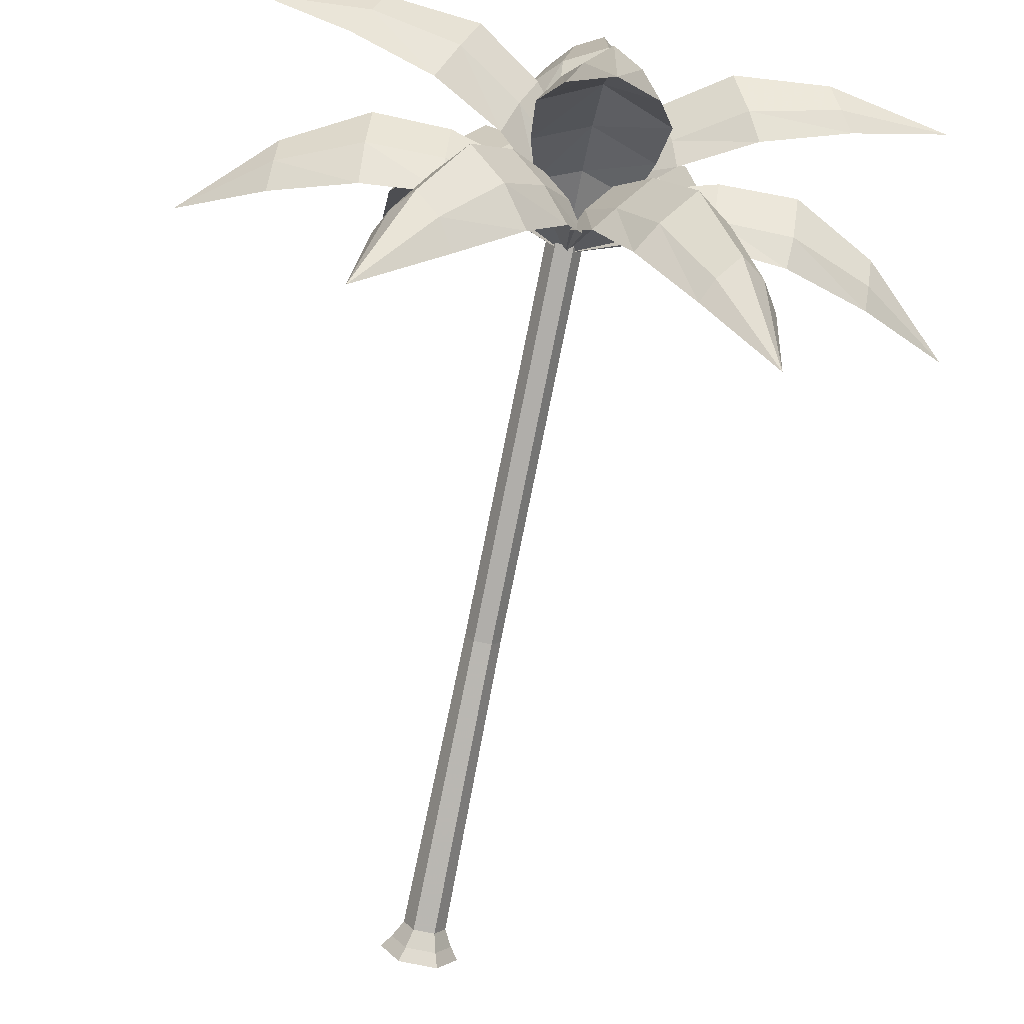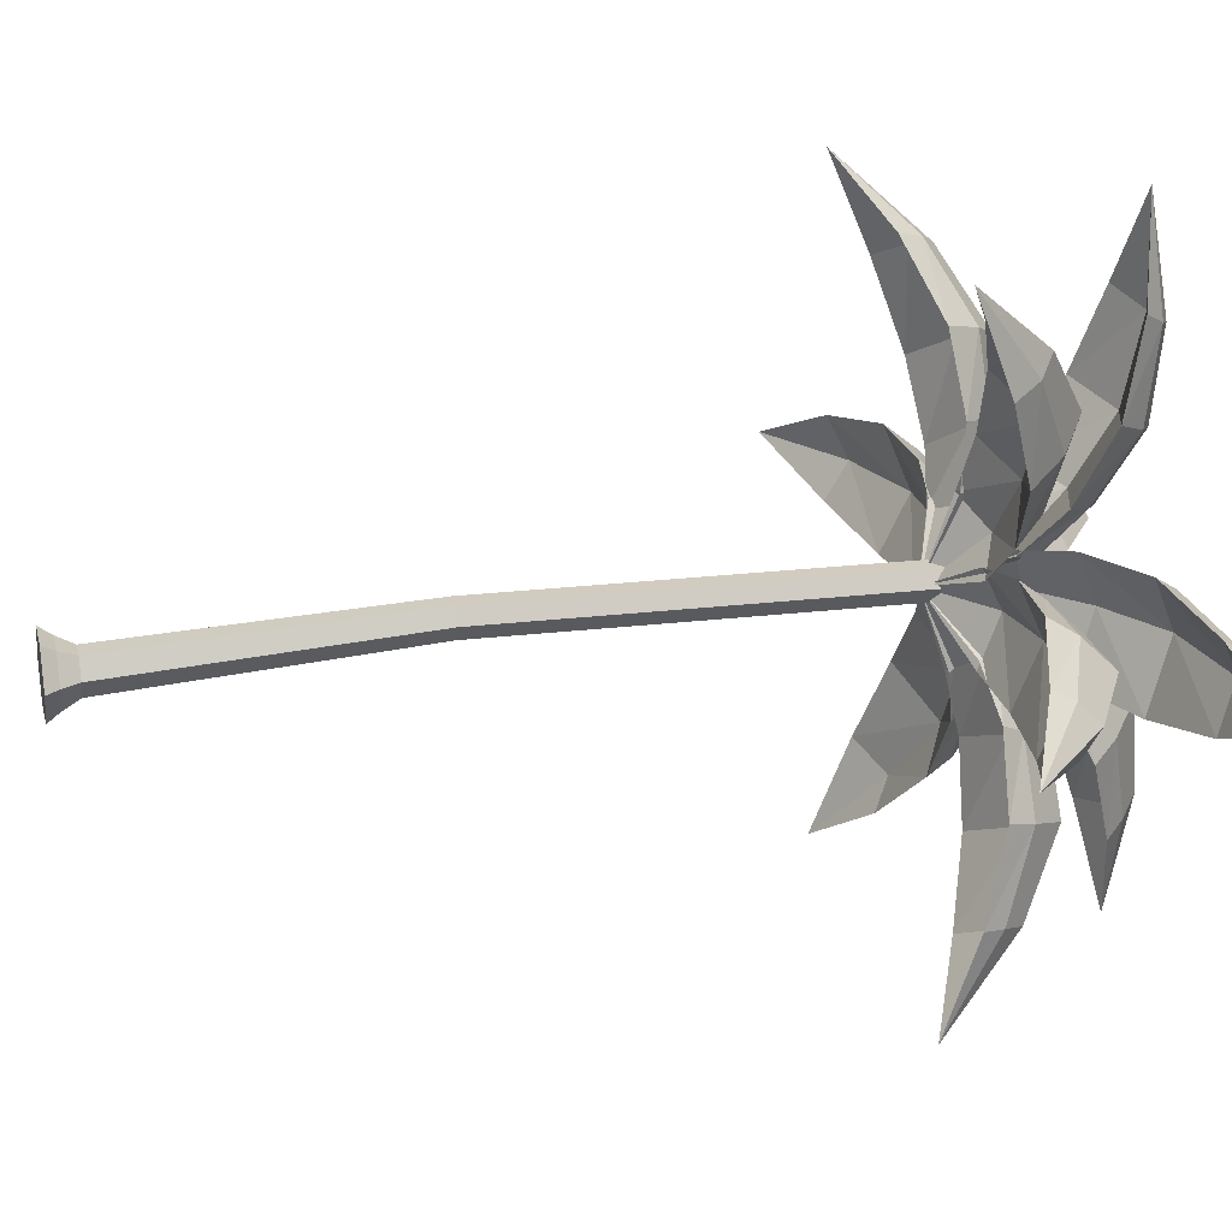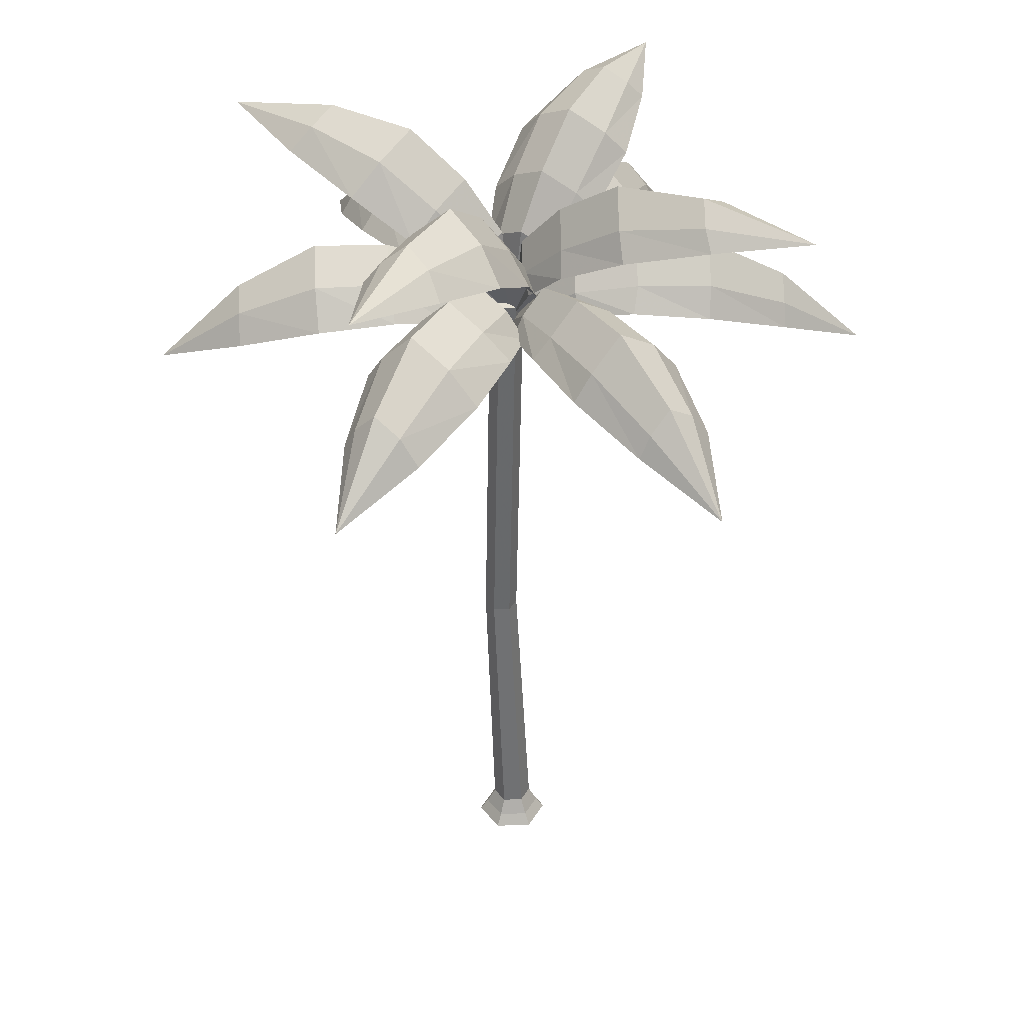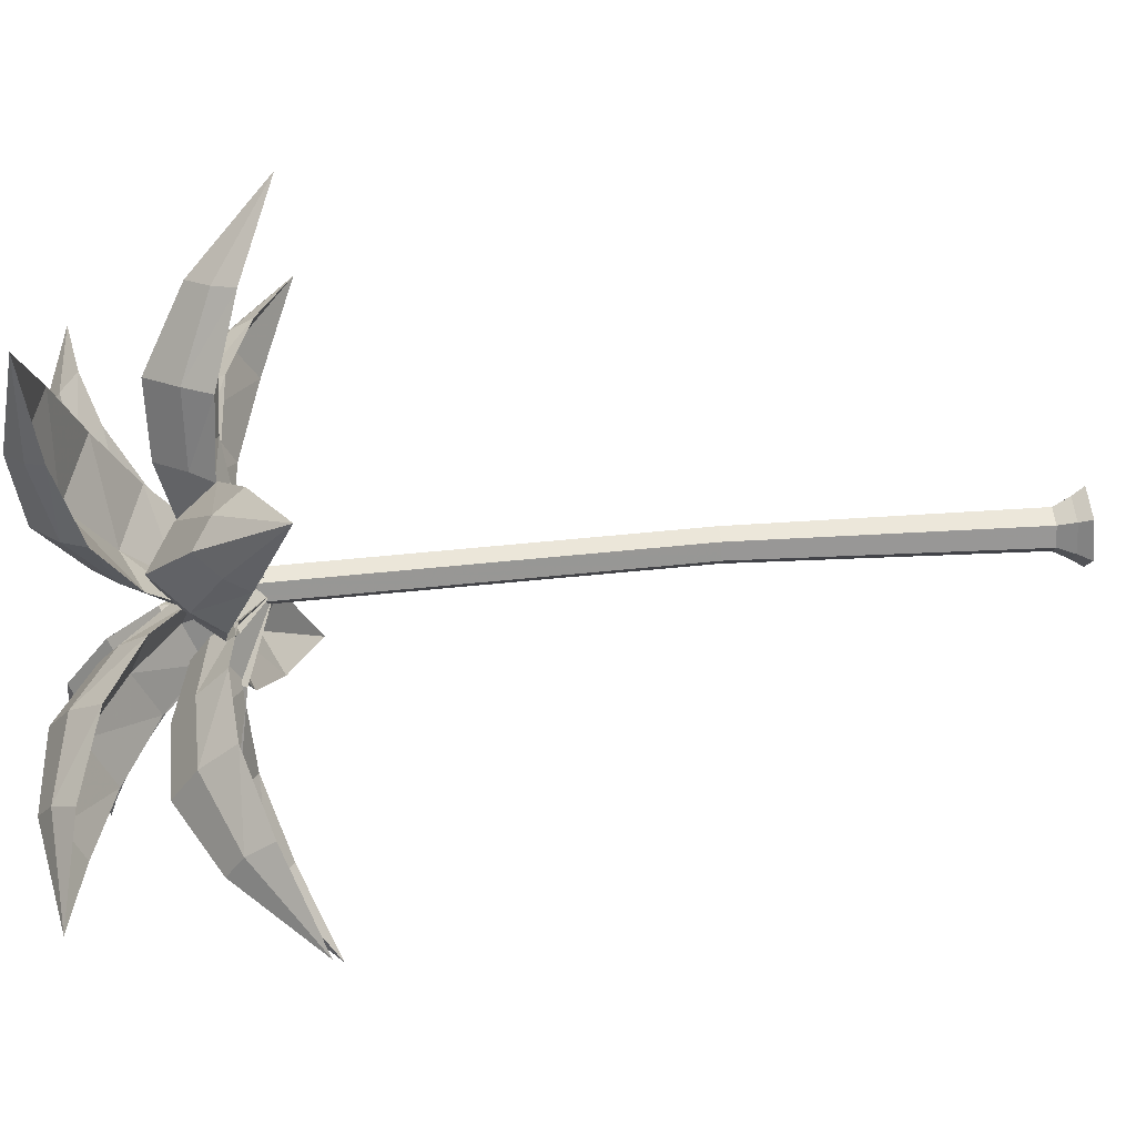
<metadata>
{"format":"obj","ext":"obj","renderer":"f3d","projection":"perspective","resolution":1024,"background":"white","views":[{"elev":-78.9,"azim":168.6,"up":"+Z"},{"elev":24.2,"azim":76.6,"up":"+Z"},{"elev":37.1,"azim":117.0,"up":"+Y"},{"elev":52.3,"azim":-95.6,"up":"+Z"}]}
</metadata>
<code>
g
v 0.3893 -4.341 -0.01193
v 0.2064 -4.341 -0.3288
v -0.1595 -4.341 -0.3288
v -0.3424 -4.341 -0.01193
v -0.1595 -4.341 0.3049
v 0.2064 -4.341 0.3049
v 0.3077 -4.223 -0.01193
v 0.1656 -4.223 -0.2581
v -0.1187 -4.223 -0.2581
v -0.2608 -4.223 -0.01193
v -0.1187 -4.223 0.2342
v 0.1656 -4.223 0.2342
v 0.2222 -4.063 -0.01193
v 0.1228 -4.063 -0.1841
v -0.07597 -4.063 -0.1841
v -0.1754 -4.063 -0.01193
v -0.07597 -4.063 0.1602
v 0.1228 -4.063 0.1602
v 0.1911 -1.257 0.1231
v 0.1073 -1.257 -0.02218
v -0.06044 -1.257 -0.02218
v -0.1443 -1.257 0.1231
v -0.06044 -1.257 0.2683
v 0.1073 -1.257 0.2683
v 0.1911 2.656 0.04655
v 0.1073 2.656 -0.0987
v -0.06044 2.656 -0.0987
v -0.1443 2.656 0.04655
v -0.06044 2.656 0.1918
v 0.1073 2.656 0.1918
v 0 2.463 0.000125
v -0.008809 3.189 0.2559
v 0.4668 3.042 0.3897
v 0.2554 3.233 0.2271
v -0.03523 3.388 0.1265
v -0.2731 3.189 0.2559
v -0.4052 3.042 0.3897
v -0.01951 3.612 0.7088
v 0.5846 3.404 0.787
v 0.3161 3.668 0.6722
v -0.05307 3.865 0.5444
v -0.3551 3.612 0.7088
v -0.5229 3.404 0.787
v -0.02242 3.998 1.316
v 0.6165 3.759 1.445
v 0.3326 4.058 1.277
v -0.05791 4.266 1.142
v -0.3774 3.998 1.316
v -0.5549 3.759 1.445
v -0.004905 4.161 2.125
v 0.4239 3.985 2.243
v 0.2333 4.201 2.099
v -0.02873 4.341 2.008
v -0.2431 4.161 2.125
v -0.3622 3.985 2.243
v 0 4.131 3.122
v 0.6099 2.891 0.008775
v 0.6422 2.695 -0.4669
v 0.6099 2.944 -0.2555
v 0.6099 3.129 0.03521
v 0.6099 2.891 0.273
v 0.6422 2.695 0.4051
v 1.22 2.999 0.01948
v 1.172 2.782 -0.5846
v 1.22 3.066 -0.3161
v 1.22 3.301 0.05305
v 1.22 2.999 0.3551
v 1.172 2.782 0.5229
v 1.94 2.993 0.02238
v 1.918 2.722 -0.6166
v 1.94 3.064 -0.3326
v 1.94 3.312 0.05789
v 1.94 2.993 0.3774
v 1.918 2.722 0.5548
v 2.707 2.689 0.004866
v 2.71 2.477 -0.4239
v 2.707 2.737 -0.2334
v 2.707 2.904 0.02869
v 2.707 2.689 0.2431
v 2.71 2.477 0.3622
v 3.527 2.121 -5.4e-05
v 0.000168 2.463 -4.4e-05
v 0.2559 3.189 0.008784
v 0.3897 3.042 -0.4669
v 0.2272 3.233 -0.2555
v 0.1265 3.388 0.03521
v 0.2559 3.189 0.273
v 0.3897 3.042 0.4052
v 0.7088 3.612 0.0195
v 0.787 3.404 -0.5846
v 0.6723 3.668 -0.3161
v 0.5444 3.865 0.05306
v 0.7088 3.612 0.3551
v 0.787 3.404 0.5229
v 1.316 3.998 0.02241
v 1.445 3.759 -0.6165
v 1.277 4.058 -0.3326
v 1.142 4.266 0.05792
v 1.316 3.998 0.3774
v 1.445 3.759 0.5549
v 2.125 4.161 0.004905
v 2.243 3.985 -0.4239
v 2.099 4.201 -0.2333
v 2.008 4.341 0.02873
v 2.125 4.161 0.2431
v 2.243 3.985 0.3622
v 3.122 4.131 -1e-06
v -0.000169 2.463 -4.5e-05
v -0.2559 3.189 -0.008834
v -0.3897 3.042 0.4668
v -0.2272 3.233 0.2554
v -0.1265 3.388 -0.03525
v -0.2559 3.189 -0.2731
v -0.3897 3.042 -0.4052
v -0.7088 3.612 -0.01953
v -0.787 3.404 0.5845
v -0.6723 3.668 0.3161
v -0.5444 3.865 -0.05308
v -0.7088 3.612 -0.3551
v -0.787 3.404 -0.5229
v -1.316 3.998 -0.02242
v -1.445 3.759 0.6165
v -1.277 4.058 0.3326
v -1.142 4.266 -0.05791
v -1.316 3.998 -0.3774
v -1.445 3.759 -0.5549
v -2.125 4.161 -0.004905
v -2.243 3.985 0.4239
v -2.099 4.201 0.2333
v -2.008 4.341 -0.02872
v -2.125 4.161 -0.2431
v -2.243 3.985 -0.3622
v -3.122 4.131 -1e-06
v -0.6099 2.891 -0.008842
v -0.6422 2.695 0.4668
v -0.6099 2.944 0.2554
v -0.6099 3.129 -0.03526
v -0.6099 2.891 -0.2731
v -0.6422 2.695 -0.4052
v -1.22 2.999 -0.01954
v -1.172 2.782 0.5845
v -1.22 3.066 0.3161
v -1.22 3.301 -0.05309
v -1.22 2.999 -0.3551
v -1.172 2.782 -0.5229
v -1.94 2.993 -0.02245
v -1.918 2.722 0.6165
v -1.94 3.064 0.3325
v -1.94 3.312 -0.05794
v -1.94 2.993 -0.3774
v -1.918 2.722 -0.5549
v -2.707 2.689 -0.004943
v -2.71 2.477 0.4239
v -2.707 2.737 0.2333
v -2.707 2.904 -0.02876
v -2.707 2.689 -0.2432
v -2.71 2.477 -0.3623
v -3.527 2.121 -5.4e-05
v -0.2973 2.891 -0.5327
v -0.7254 2.695 -0.3228
v -0.5262 2.944 -0.4005
v -0.2745 3.129 -0.5459
v -0.06849 2.891 -0.6648
v 0.02979 2.695 -0.7588
v -0.593 2.999 -1.066
v -1.092 2.782 -0.7231
v -0.8837 3.066 -0.8984
v -0.564 3.301 -1.083
v -0.3024 2.999 -1.234
v -0.1333 2.782 -1.277
v -0.9504 2.993 -1.691
v -1.493 2.722 -1.352
v -1.258 3.064 -1.513
v -0.9196 3.312 -1.709
v -0.643 2.993 -1.868
v -0.4782 2.722 -1.938
v -1.349 2.689 -2.347
v -1.722 2.477 -2.135
v -1.555 2.737 -2.228
v -1.329 2.904 -2.359
v -1.143 2.689 -2.466
v -1.041 2.477 -2.528
v -1.763 2.121 -3.054
v 0.3126 2.891 -0.5238
v -0.08319 2.695 -0.7896
v 0.08374 2.944 -0.656
v 0.3355 3.129 -0.5106
v 0.5414 2.891 -0.3917
v 0.672 2.695 -0.3536
v 0.6268 2.999 -1.047
v 0.07994 2.782 -1.308
v 0.3362 3.066 -1.214
v 0.6559 3.301 -1.03
v 0.9175 2.999 -0.8789
v 1.039 2.782 -0.7539
v 0.9892 2.993 -1.669
v 0.4249 2.722 -1.969
v 0.6818 3.064 -1.846
v 1.02 3.312 -1.651
v 1.297 2.993 -1.491
v 1.439 2.722 -1.383
v 1.358 2.689 -2.342
v 0.988 2.477 -2.559
v 1.151 2.737 -2.461
v 1.378 2.904 -2.33
v 1.564 2.689 -2.223
v 1.669 2.477 -2.166
v 1.763 2.121 -3.054
v -0.3126 2.891 0.5238
v 0.08319 2.695 0.7896
v -0.08374 2.944 0.6559
v -0.3355 3.129 0.5106
v -0.5414 2.891 0.3917
v -0.672 2.695 0.3535
v -0.6268 2.999 1.047
v -0.07994 2.782 1.308
v -0.3362 3.066 1.214
v -0.6559 3.301 1.03
v -0.9175 2.999 0.8788
v -1.039 2.782 0.7538
v -0.9892 2.993 1.669
v -0.4249 2.722 1.969
v -0.6818 3.064 1.846
v -1.02 3.312 1.651
v -1.297 2.993 1.491
v -1.439 2.722 1.383
v -1.358 2.689 2.342
v -0.988 2.477 2.559
v -1.151 2.737 2.461
v -1.378 2.904 2.33
v -1.564 2.689 2.223
v -1.669 2.477 2.166
v -1.763 2.121 3.054
v 0 2.463 -0.000212
v 0.008808 3.189 -0.256
v -0.4668 3.042 -0.3898
v -0.2554 3.233 -0.2272
v 0.03523 3.389 -0.1265
v 0.2731 3.189 -0.256
v 0.4052 3.042 -0.3898
v 0.01951 3.612 -0.7088
v -0.5846 3.404 -0.7871
v -0.3161 3.668 -0.6723
v 0.05307 3.865 -0.5444
v 0.3551 3.612 -0.7088
v 0.5229 3.404 -0.7871
v 0.02242 3.998 -1.316
v -0.6165 3.759 -1.445
v -0.3326 4.058 -1.277
v 0.05791 4.266 -1.142
v 0.3774 3.998 -1.316
v 0.5549 3.759 -1.445
v 0.004905 4.161 -2.125
v -0.4239 3.985 -2.243
v -0.2333 4.201 -2.099
v 0.02873 4.341 -2.008
v 0.2431 4.161 -2.125
v 0.3622 3.985 -2.243
v 0 4.131 -3.122
v 0 2.421 -4.6e-05
v 0.2973 2.891 0.5326
v 0.7254 2.695 0.3227
v 0.5262 2.944 0.4005
v 0.2745 3.129 0.5458
v 0.06849 2.891 0.6647
v -0.02979 2.695 0.7587
v 0.593 2.999 1.066
v 1.092 2.782 0.723
v 0.8837 3.066 0.8984
v 0.564 3.301 1.083
v 0.3024 2.999 1.234
v 0.1333 2.782 1.277
v 0.9504 2.993 1.691
v 1.493 2.722 1.352
v 1.258 3.064 1.513
v 0.9196 3.312 1.709
v 0.643 2.993 1.868
v 0.4782 2.722 1.938
v 1.349 2.689 2.347
v 1.722 2.477 2.135
v 1.555 2.737 2.227
v 1.329 2.904 2.358
v 1.143 2.689 2.466
v 1.041 2.477 2.528
v 1.763 2.121 3.054
g trunk
f 25 29 30
f 25 27 28
f 25 28 29
f 25 26 27
f 1 3 2
f 1 4 3
f 1 5 4
f 1 6 5
f 25 30 24
f 26 25 19
f 27 26 20
f 28 27 21
f 29 28 22
f 30 29 23
f 24 23 17
f 19 24 18
f 20 19 13
f 21 20 14
f 22 21 15
f 23 22 16
f 16 15 9
f 15 14 8
f 14 13 7
f 13 18 12
f 18 17 11
f 17 16 10
f 24 19 25
f 19 20 26
f 20 21 27
f 21 22 28
f 22 23 29
f 23 24 30
f 17 18 24
f 18 13 19
f 13 14 20
f 14 15 21
f 15 16 22
f 16 17 23
f 10 11 17
f 4 11 10
f 4 5 11
f 5 12 11
f 5 6 12
f 6 7 12
f 6 1 7
f 1 8 7
f 1 2 8
f 2 9 8
f 2 3 9
f 3 10 9
f 3 4 10
f 9 10 16
f 8 9 15
f 7 8 14
f 12 7 13
f 11 12 18
g leaves
f 80 75 81
f 75 76 81
f 69 76 75
f 69 70 76
f 63 70 69
f 68 63 69
f 68 69 74
f 74 69 75
f 74 75 80
f 62 63 68
f 62 57 63
f 57 64 63
f 57 58 64
f 260 58 57
f 260 57 62
f 260 184 189
f 189 184 190
f 184 191 190
f 190 191 197
f 190 197 196
f 196 197 203
f 196 203 202
f 201 196 202
f 195 196 201
f 195 190 196
f 189 190 195
f 63 64 70
f 261 262 268
f 261 268 267
f 267 268 274
f 267 274 273
f 273 274 280
f 273 280 279
f 279 280 285
f 284 279 285
f 278 279 284
f 278 273 279
f 272 273 278
f 272 267 273
f 266 267 272
f 266 261 267
f 260 261 266
f 260 262 261
f 260 185 184
f 184 185 191
f 164 159 165
f 164 165 170
f 170 165 171
f 170 171 176
f 176 171 177
f 176 177 182
f 182 177 183
f 177 178 183
f 171 178 177
f 171 172 178
f 165 172 171
f 165 166 172
f 159 166 165
f 159 160 166
f 260 160 159
f 260 159 164
f 260 134 139
f 260 135 134
f 134 135 141
f 134 141 140
f 139 134 140
f 139 140 145
f 145 140 146
f 145 146 151
f 151 146 152
f 151 152 157
f 157 152 158
f 152 153 158
f 146 153 152
f 146 147 153
f 140 147 146
f 140 141 147
f 220 221 226
f 226 221 227
f 221 228 227
f 227 228 233
f 232 227 233
f 226 227 232
f 221 222 228
f 215 222 221
f 220 215 221
f 214 215 220
f 214 209 215
f 209 216 215
f 215 216 222
f 209 210 216
f 260 210 209
f 260 209 214
f 234 236 235
f 235 236 242
f 235 242 241
f 241 242 248
f 241 248 247
f 247 248 254
f 247 254 253
f 253 254 259
f 258 253 259
f 252 253 258
f 252 247 253
f 246 247 252
f 246 241 247
f 240 241 246
f 240 235 241
f 234 235 240
f 82 84 83
f 82 83 88
f 88 83 89
f 88 89 94
f 94 89 95
f 94 95 100
f 100 95 101
f 100 101 106
f 106 101 107
f 101 102 107
f 95 102 101
f 95 96 102
f 89 96 95
f 89 90 96
f 83 90 89
f 83 84 90
f 32 33 39
f 32 39 38
f 38 39 45
f 38 45 44
f 44 45 51
f 44 51 50
f 50 51 56
f 55 50 56
f 49 50 55
f 49 44 50
f 43 44 49
f 43 38 44
f 37 38 43
f 37 32 38
f 31 32 37
f 31 33 32
f 108 110 109
f 108 109 114
f 114 109 115
f 109 116 115
f 109 110 116
f 115 116 122
f 115 122 121
f 120 115 121
f 120 121 126
f 126 121 127
f 121 128 127
f 121 122 128
f 127 128 133
f 132 127 133
f 126 127 132
f 114 115 120
f 201 202 207
f 207 202 208
f 202 203 208
f 79 80 81
f 78 79 81
f 77 78 81
f 76 77 81
f 70 77 76
f 70 71 77
f 71 78 77
f 71 72 78
f 72 79 78
f 72 73 79
f 73 80 79
f 73 74 80
f 67 74 73
f 66 67 73
f 66 73 72
f 65 66 72
f 65 72 71
f 64 65 71
f 64 71 70
f 58 65 64
f 58 59 65
f 59 66 65
f 59 60 66
f 60 67 66
f 60 61 67
f 61 68 67
f 61 62 68
f 260 62 61
f 260 61 60
f 260 60 59
f 260 59 58
f 260 189 188
f 260 188 187
f 260 187 186
f 260 186 185
f 185 186 192
f 185 192 191
f 191 192 198
f 191 198 197
f 197 198 204
f 197 204 203
f 203 204 208
f 204 205 208
f 205 206 208
f 206 207 208
f 200 207 206
f 200 201 207
f 194 201 200
f 194 195 201
f 188 195 194
f 188 189 195
f 187 188 194
f 187 194 193
f 186 187 193
f 186 193 192
f 192 193 199
f 192 199 198
f 198 199 205
f 198 205 204
f 199 206 205
f 199 200 206
f 193 200 199
f 193 194 200
f 245 246 252
f 245 252 251
f 251 252 258
f 251 258 257
f 250 251 257
f 244 251 250
f 244 245 251
f 238 245 244
f 238 239 245
f 234 239 238
f 234 240 239
f 239 240 246
f 239 246 245
f 85 86 92
f 85 92 91
f 84 85 91
f 84 91 90
f 90 91 97
f 91 98 97
f 91 92 98
f 92 99 98
f 92 93 99
f 93 100 99
f 93 94 100
f 87 94 93
f 87 88 94
f 82 88 87
f 82 87 86
f 82 86 85
f 82 85 84
f 234 238 237
f 237 238 244
f 237 244 243
f 243 244 250
f 243 250 249
f 249 250 256
f 249 256 255
f 255 256 259
f 254 255 259
f 248 255 254
f 248 249 255
f 242 249 248
f 242 243 249
f 236 243 242
f 236 237 243
f 234 237 236
f 108 114 113
f 108 113 112
f 108 112 111
f 108 111 110
f 110 111 117
f 111 118 117
f 111 112 118
f 112 119 118
f 112 113 119
f 113 120 119
f 113 114 120
f 119 120 126
f 119 126 125
f 118 119 125
f 118 125 124
f 117 118 124
f 117 124 123
f 116 117 123
f 116 123 122
f 122 123 129
f 123 130 129
f 123 124 130
f 124 131 130
f 124 125 131
f 125 132 131
f 125 126 132
f 131 132 133
f 130 131 133
f 129 130 133
f 128 129 133
f 122 129 128
f 110 117 116
f 36 37 43
f 36 43 42
f 42 43 49
f 42 49 48
f 48 49 55
f 48 55 54
f 47 48 54
f 41 48 47
f 41 42 48
f 35 42 41
f 35 36 42
f 31 36 35
f 31 37 36
f 31 35 34
f 34 35 41
f 34 41 40
f 40 41 47
f 40 47 46
f 46 47 53
f 46 53 52
f 52 53 56
f 51 52 56
f 45 52 51
f 45 46 52
f 39 46 45
f 39 40 46
f 33 40 39
f 33 34 40
f 31 34 33
f 260 264 263
f 263 264 270
f 264 271 270
f 270 271 277
f 271 278 277
f 271 272 278
f 265 272 271
f 264 265 271
f 260 265 264
f 260 266 265
f 265 266 272
f 210 217 216
f 210 211 217
f 260 211 210
f 260 212 211
f 260 213 212
f 260 214 213
f 213 214 220
f 213 220 219
f 212 213 219
f 212 219 218
f 211 212 218
f 211 218 217
f 217 218 224
f 217 224 223
f 216 217 223
f 216 223 222
f 222 223 229
f 222 229 228
f 228 229 233
f 229 230 233
f 230 231 233
f 231 232 233
f 225 232 231
f 225 226 232
f 219 226 225
f 219 220 226
f 218 219 225
f 218 225 224
f 224 225 231
f 224 231 230
f 223 224 230
f 223 230 229
f 54 55 56
f 53 54 56
f 47 54 53
f 263 270 269
f 262 263 269
f 260 263 262
f 262 269 268
f 268 269 275
f 269 276 275
f 275 276 282
f 276 283 282
f 276 277 283
f 277 284 283
f 277 278 284
f 270 277 276
f 269 270 276
f 268 275 274
f 274 275 281
f 275 282 281
f 281 282 285
f 282 283 285
f 283 284 285
f 280 281 285
f 274 281 280
f 67 68 74
f 86 87 93
f 86 93 92
f 97 98 104
f 97 104 103
f 96 97 103
f 96 103 102
f 102 103 107
f 103 104 107
f 104 105 107
f 105 106 107
f 99 106 105
f 99 100 106
f 98 99 105
f 98 105 104
f 90 97 96
f 163 164 170
f 260 164 163
f 260 163 162
f 260 162 161
f 260 161 160
f 160 161 167
f 161 168 167
f 167 168 174
f 168 175 174
f 174 175 181
f 175 182 181
f 175 176 182
f 169 176 175
f 168 169 175
f 162 169 168
f 161 162 168
f 162 163 169
f 163 170 169
f 169 170 176
f 160 167 166
f 166 167 173
f 167 174 173
f 173 174 180
f 174 181 180
f 180 181 183
f 181 182 183
f 179 180 183
f 173 180 179
f 172 173 179
f 166 173 172
f 172 179 178
f 178 179 183
f 144 151 150
f 143 144 150
f 143 150 149
f 142 143 149
f 142 149 148
f 141 142 148
f 141 148 147
f 147 148 154
f 147 154 153
f 153 154 158
f 154 155 158
f 155 156 158
f 156 157 158
f 150 157 156
f 149 150 156
f 149 156 155
f 148 149 155
f 148 155 154
f 150 151 157
f 144 145 151
f 138 145 144
f 138 139 145
f 260 139 138
f 260 138 137
f 260 137 136
f 260 136 135
f 135 136 142
f 136 143 142
f 136 137 143
f 137 144 143
f 137 138 144
f 135 142 141
f 250 257 256
f 256 257 259
f 257 258 259

</code>
